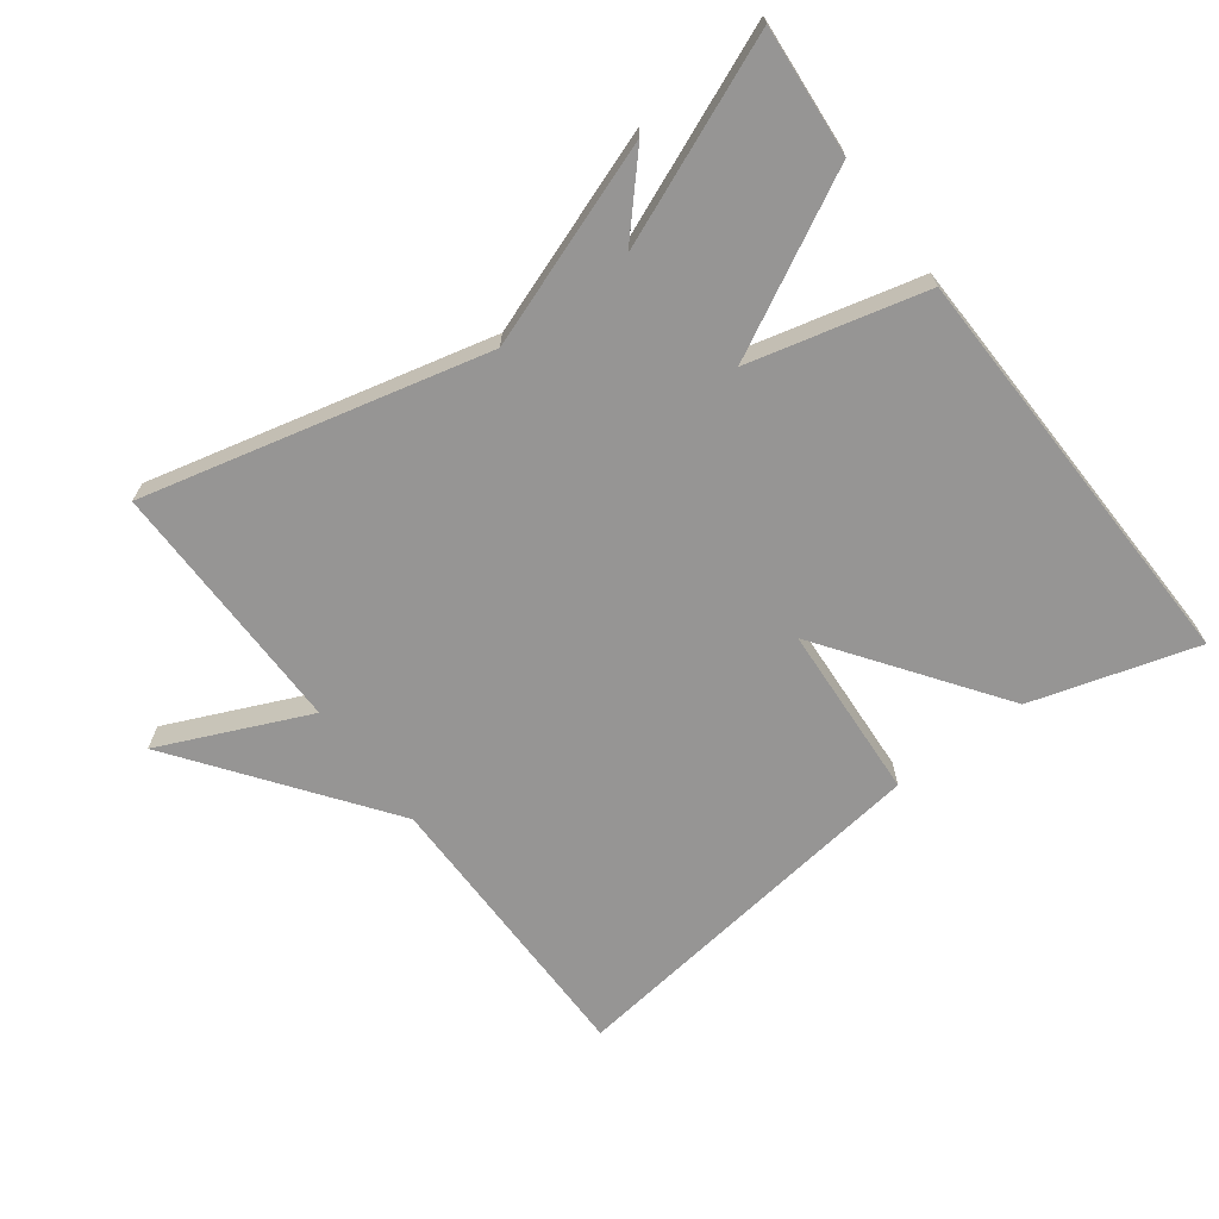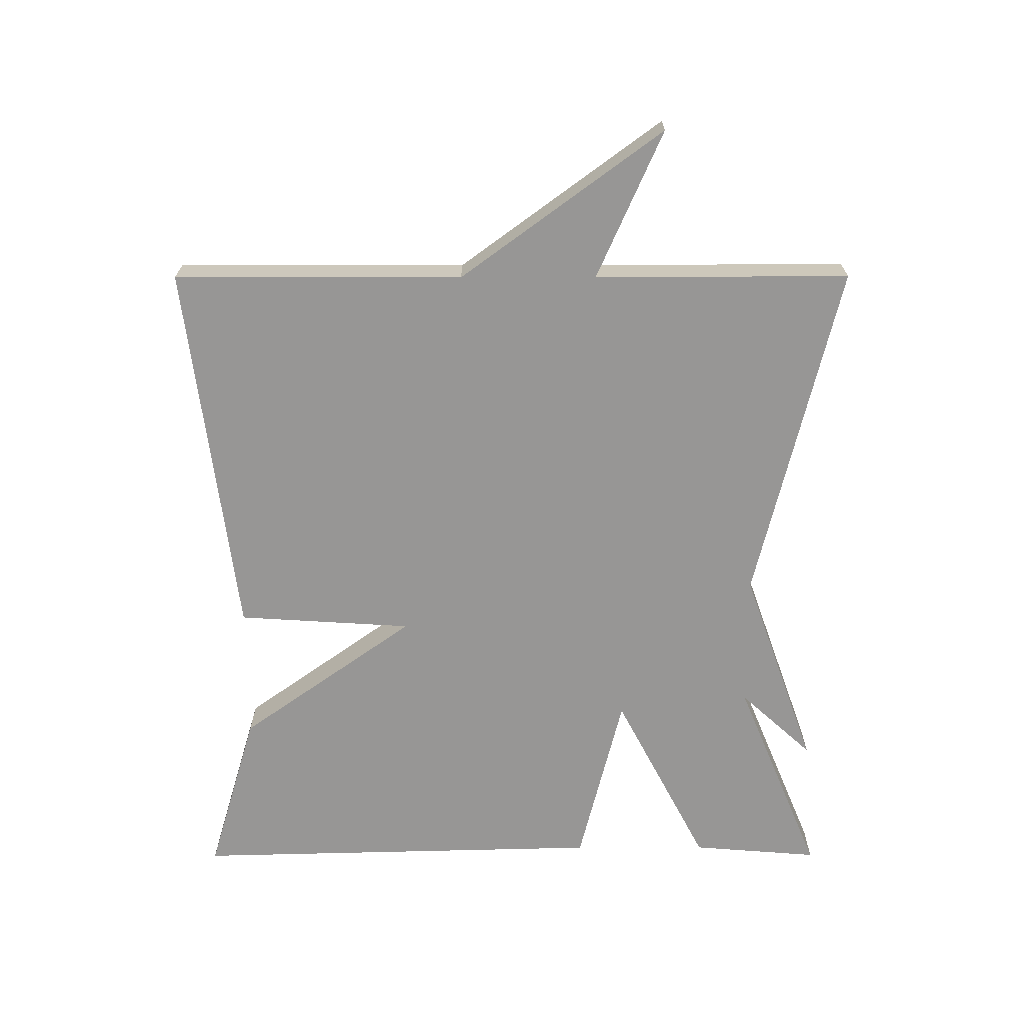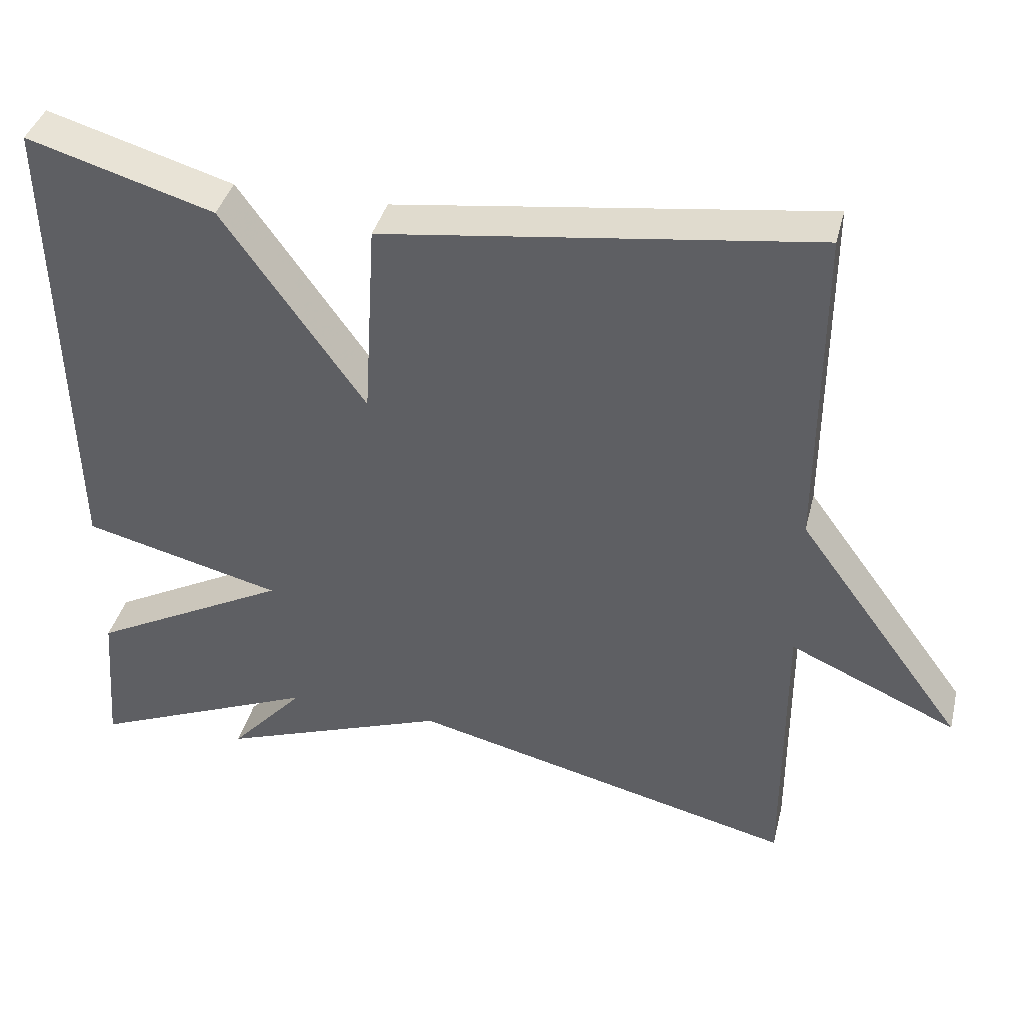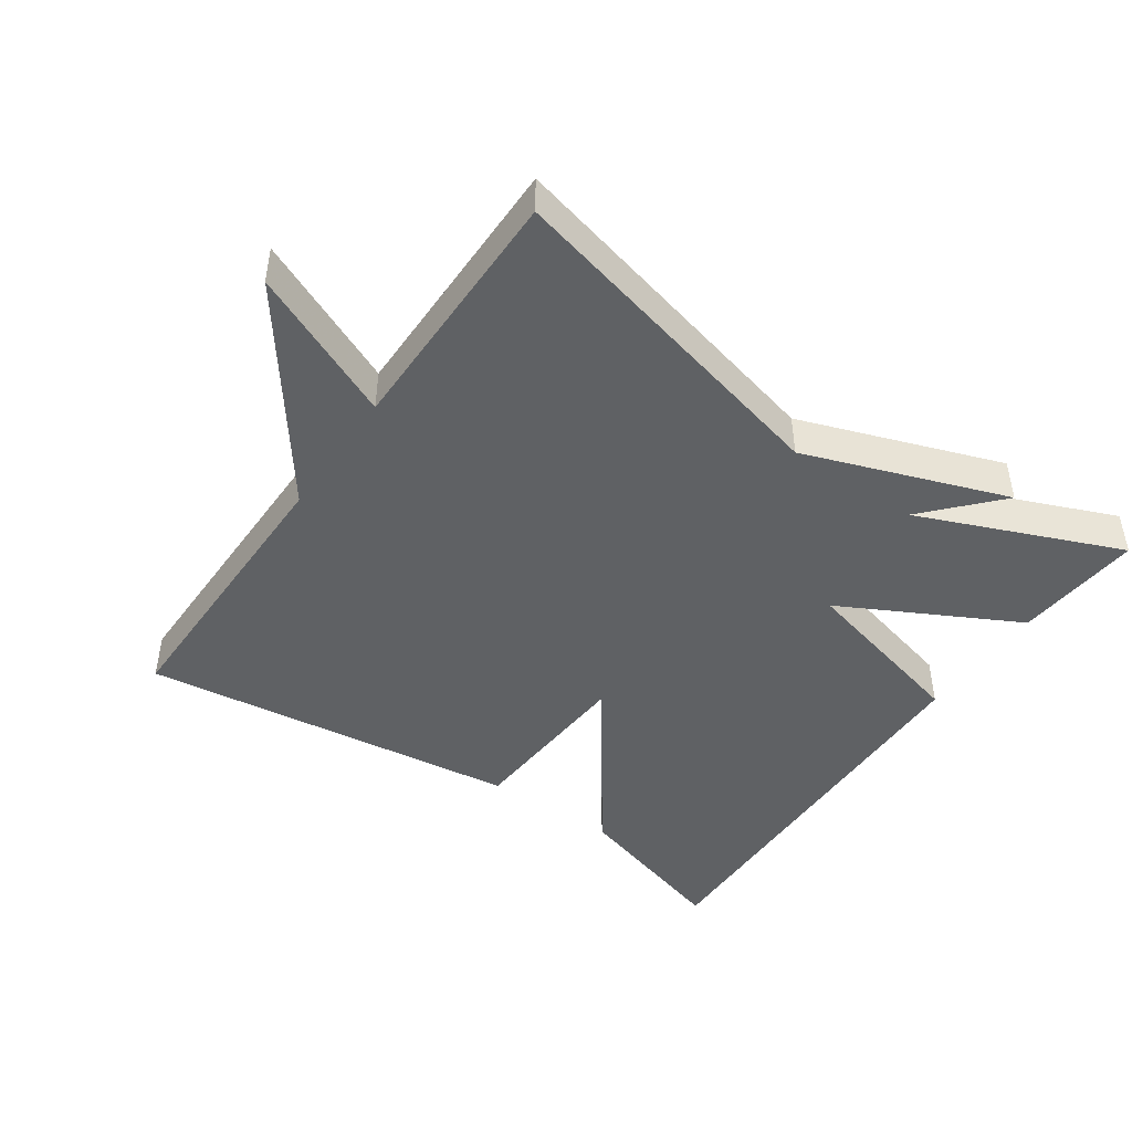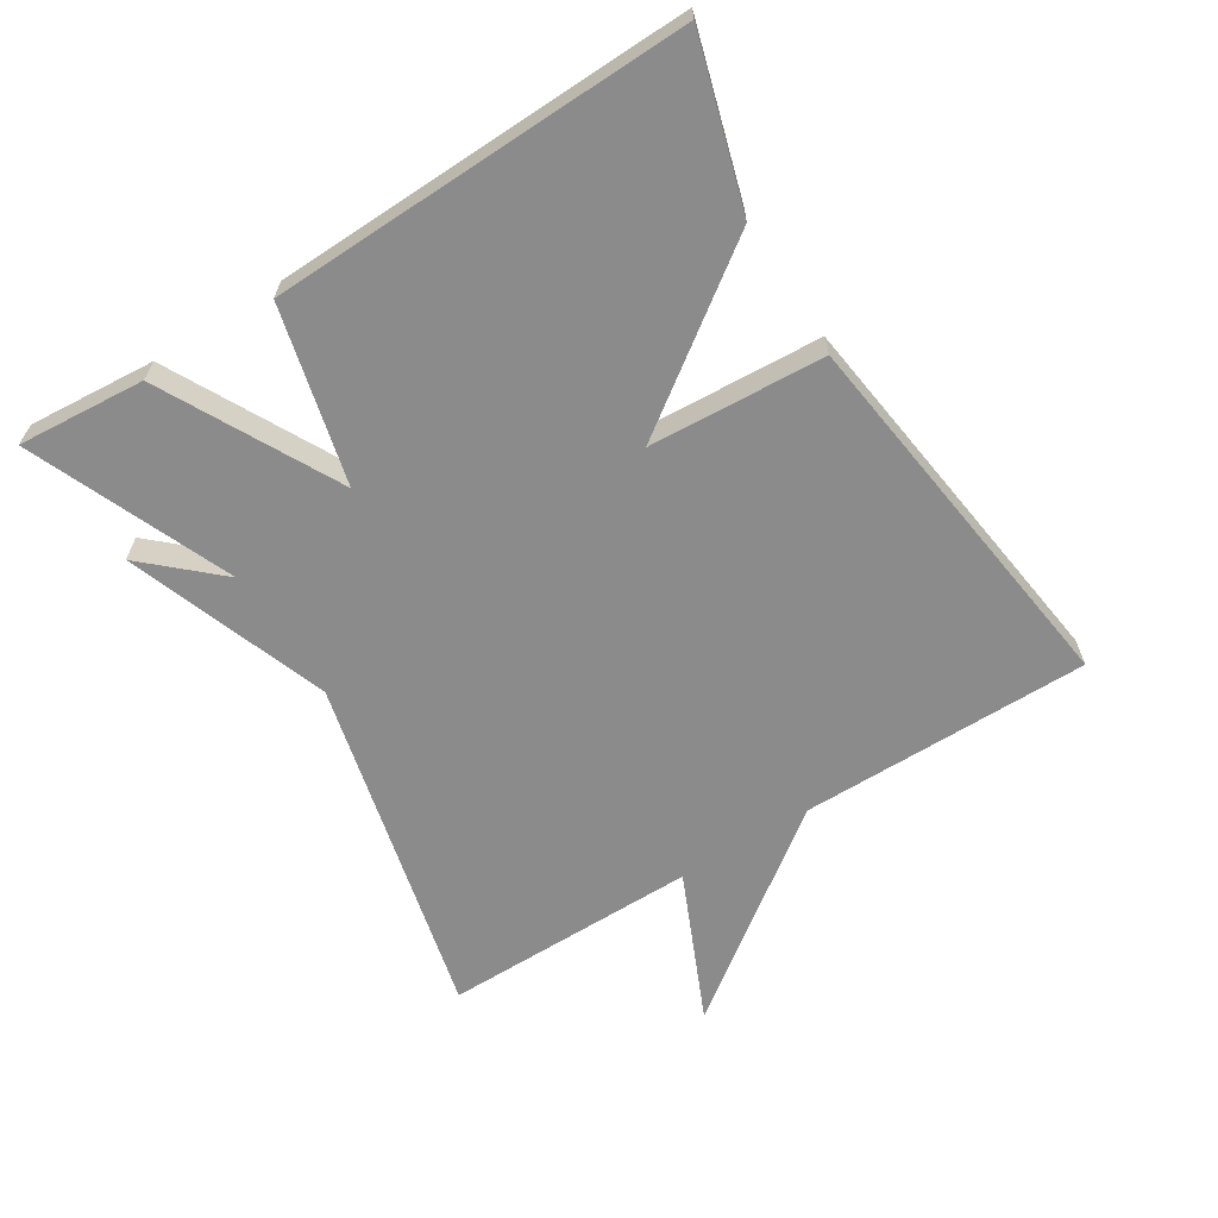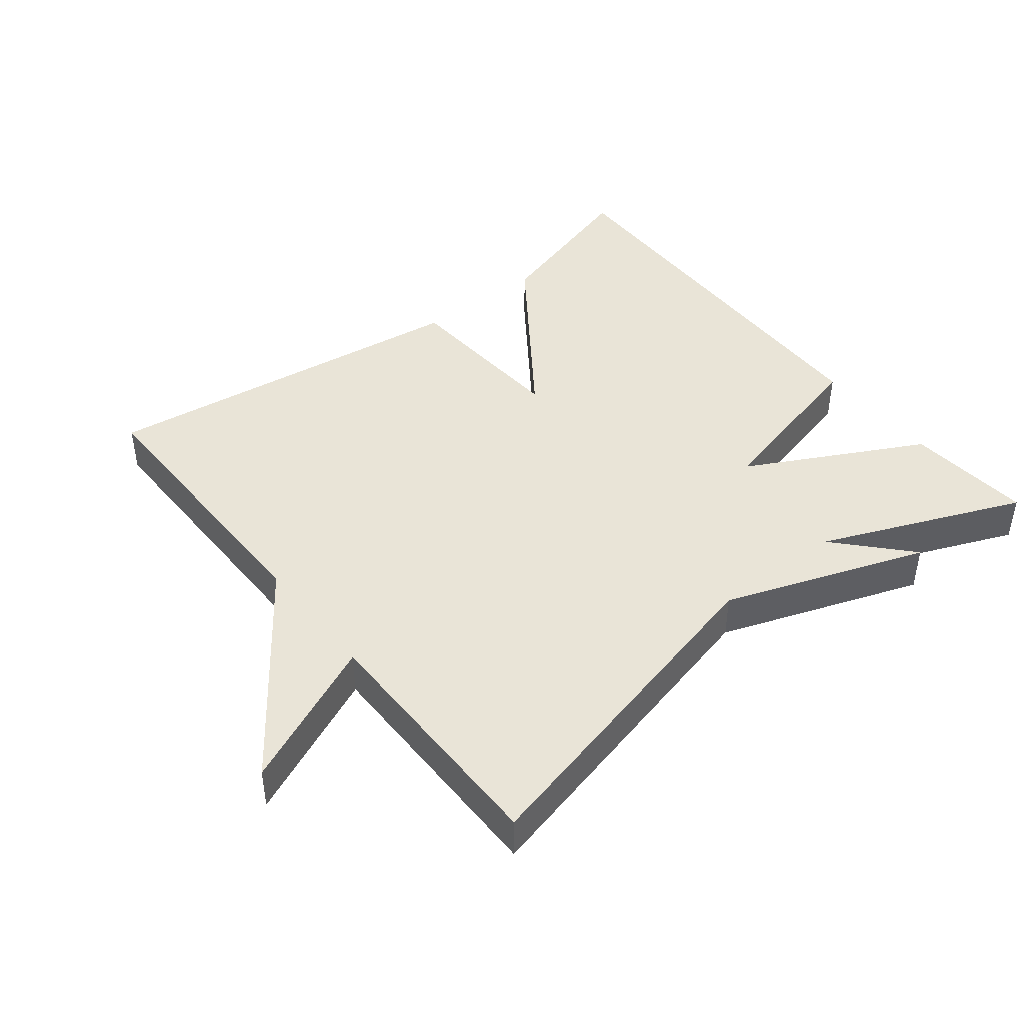
<metadata>
{"format":"obj","ext":"obj","renderer":"f3d","projection":"perspective","resolution":1024,"background":"white","views":[{"elev":-67.6,"azim":-143.1,"up":"+Y"},{"elev":-67.9,"azim":90.1,"up":"+Y"},{"elev":38.9,"azim":13.9,"up":"+Z"},{"elev":-45.6,"azim":145.3,"up":"+Y"},{"elev":-63.8,"azim":-57.8,"up":"+Y"},{"elev":43.5,"azim":141.7,"up":"+Y"}]}
</metadata>
<code>
v 0.5 0.07 0.5
v 0.499 0.07 0.075
v 0.717 0.07 -0.222
v 0.499 0.07 -0.125
v 0.5 0.07 -0.5
v -0.003 0.07 -0.377
v -0.3 0.07 -0.483
v -0.203 0.07 -0.377
v -0.5 0.07 -0.5
v -0.485 0.07 -0.313
v -0.227 0.07 -0.178
v -0.485 0.07 -0.113
v -0.5 0.07 0.5
v -0.258 0.07 0.428
v -0.074 0.07 0.17
v -0.058 0.07 0.428
v 0.5 0 0.5
v 0.499 0 0.075
v 0.717 0 -0.222
v 0.499 0 -0.125
v 0.5 0 -0.5
v -0.003 0 -0.377
v -0.3 0 -0.483
v -0.203 0 -0.377
v -0.5 0 -0.5
v -0.485 0 -0.313
v -0.227 0 -0.178
v -0.485 0 -0.113
v -0.5 0 0.5
v -0.258 0 0.428
v -0.074 0 0.17
v -0.058 0 0.428
f 15 16 1 2
f 13 14 15
f 12 13 15
f 11 12 15
f 11 15 2
f 10 11 2
f 9 10 2
f 8 9 2
f 6 7 8 2
f 4 5 6
f 4 6 2
f 2 3 4
f 18 17 32 31
f 31 30 29
f 31 29 28
f 31 28 27
f 18 31 27
f 18 27 26
f 18 26 25
f 18 25 24
f 18 24 23 22
f 22 21 20
f 18 22 20
f 20 19 18
f 1 17 18 2
f 2 18 19 3
f 3 19 20 4
f 4 20 21 5
f 5 21 22 6
f 6 22 23 7
f 7 23 24 8
f 8 24 25 9
f 9 25 26 10
f 10 26 27 11
f 11 27 28 12
f 12 28 29 13
f 13 29 30 14
f 14 30 31 15
f 15 31 32 16
f 16 32 17 1

</code>
